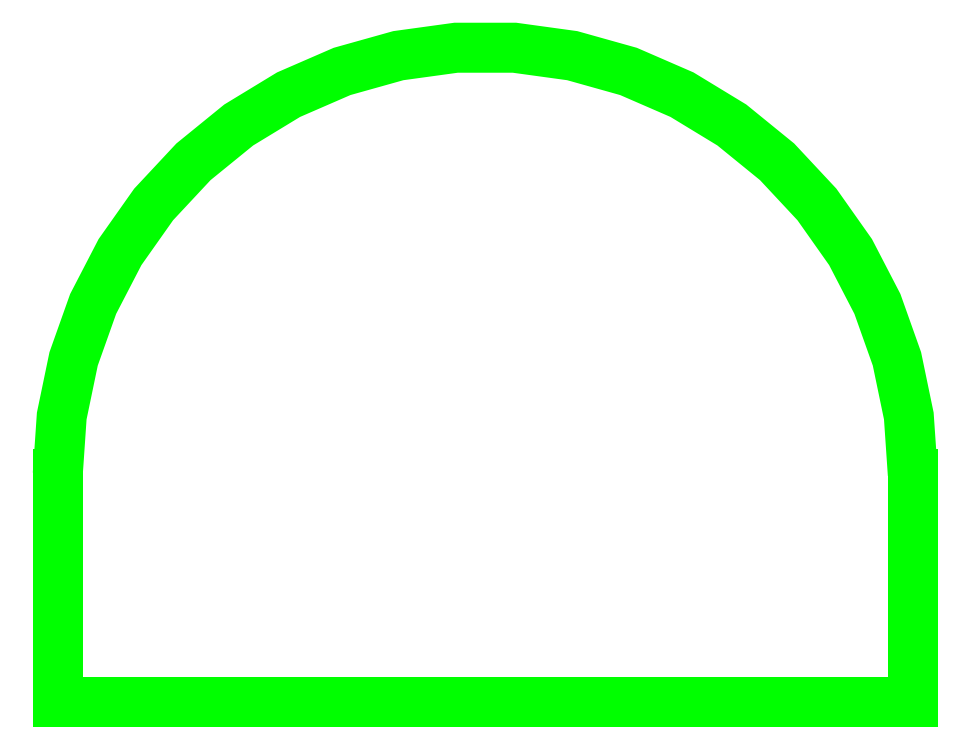
<metadata>
{"format":"dxf","ext":"dxf","renderer":"ezdxf+matplotlib","layout":"modelspace","background":"white","min_lineweight":24,"dpi":150}
</metadata>
<code>
0
SECTION
2
ENTITIES
0
LINE
8
0
10
-7.933
20
22.37
11
-7.933
21
21.87
0
LINE
8
0
10
-7.933
20
21.87
11
-6.058
21
21.87
0
POLYLINE
8
0
66
1
70
0
0
VERTEX
8
0
10
-6.058
20
22.37
0
VERTEX
8
0
10
-6.067
20
22.5
0
VERTEX
8
0
10
-6.093
20
22.63
0
VERTEX
8
0
10
-6.136
20
22.75
0
VERTEX
8
0
10
-6.195
20
22.86
0
VERTEX
8
0
10
-6.269
20
22.97
0
VERTEX
8
0
10
-6.356
20
23.06
0
VERTEX
8
0
10
-6.455
20
23.14
0
VERTEX
8
0
10
-6.565
20
23.21
0
VERTEX
8
0
10
-6.682
20
23.26
0
VERTEX
8
0
10
-6.805
20
23.29
0
VERTEX
8
0
10
-6.932
20
23.31
0
VERTEX
8
0
10
-7.06
20
23.31
0
VERTEX
8
0
10
-7.187
20
23.29
0
VERTEX
8
0
10
-7.31
20
23.26
0
VERTEX
8
0
10
-7.427
20
23.21
0
VERTEX
8
0
10
-7.537
20
23.14
0
VERTEX
8
0
10
-7.636
20
23.06
0
VERTEX
8
0
10
-7.723
20
22.97
0
VERTEX
8
0
10
-7.797
20
22.86
0
VERTEX
8
0
10
-7.856
20
22.75
0
VERTEX
8
0
10
-7.899
20
22.63
0
VERTEX
8
0
10
-7.925
20
22.5
0
VERTEX
8
0
10
-7.933
20
22.37
0
SEQEND
0
LINE
8
0
10
-6.058
20
21.87
11
-6.058
21
22.37
0
ENDSEC
0
EOF

</code>
